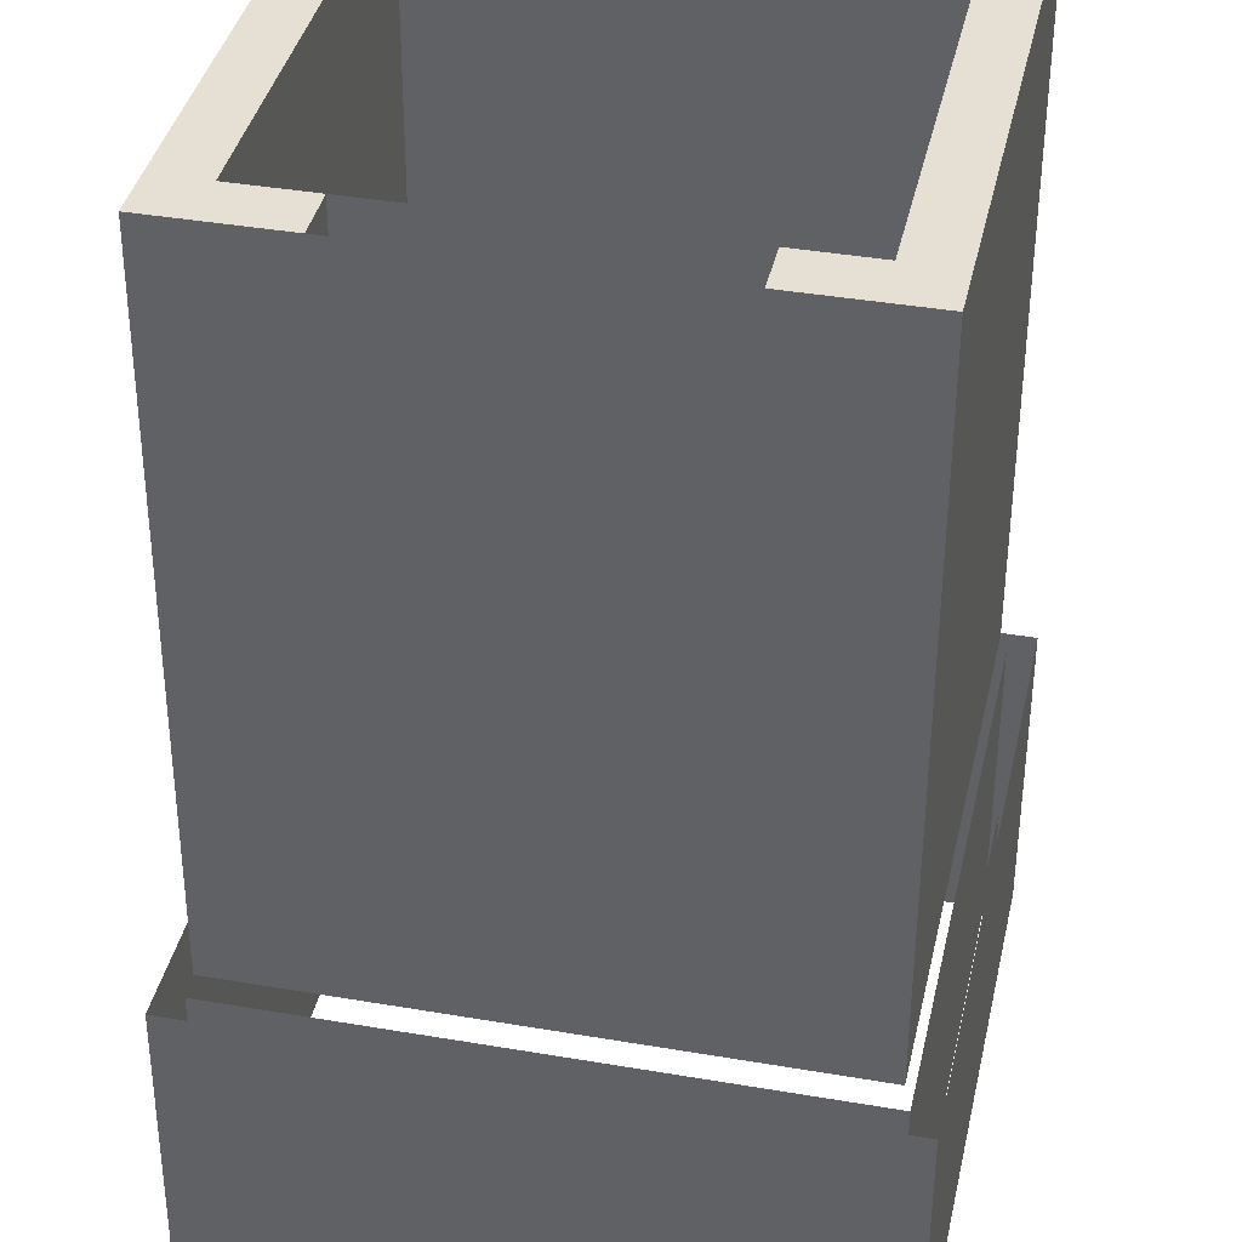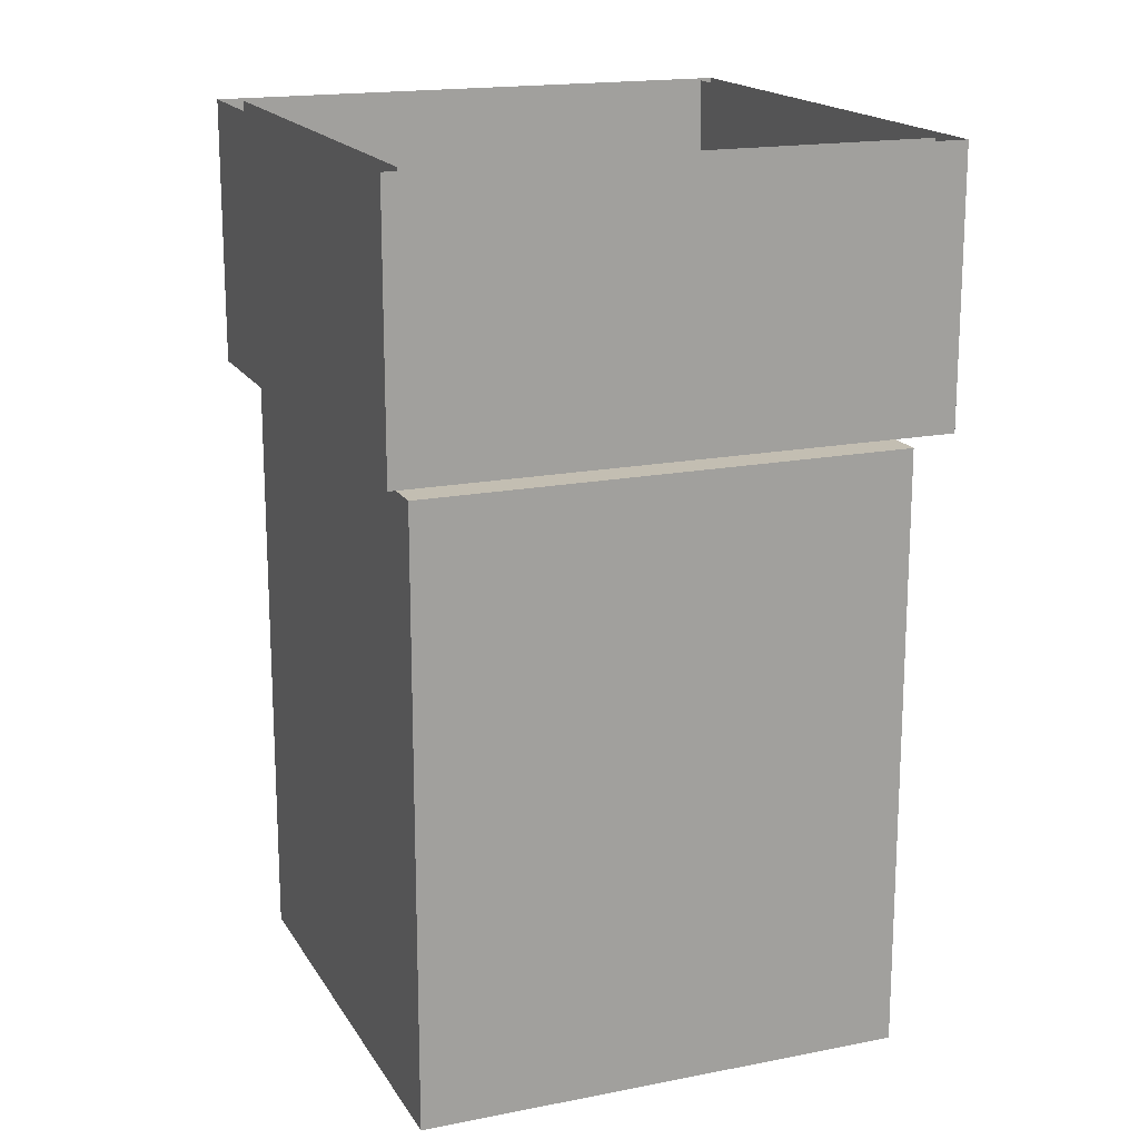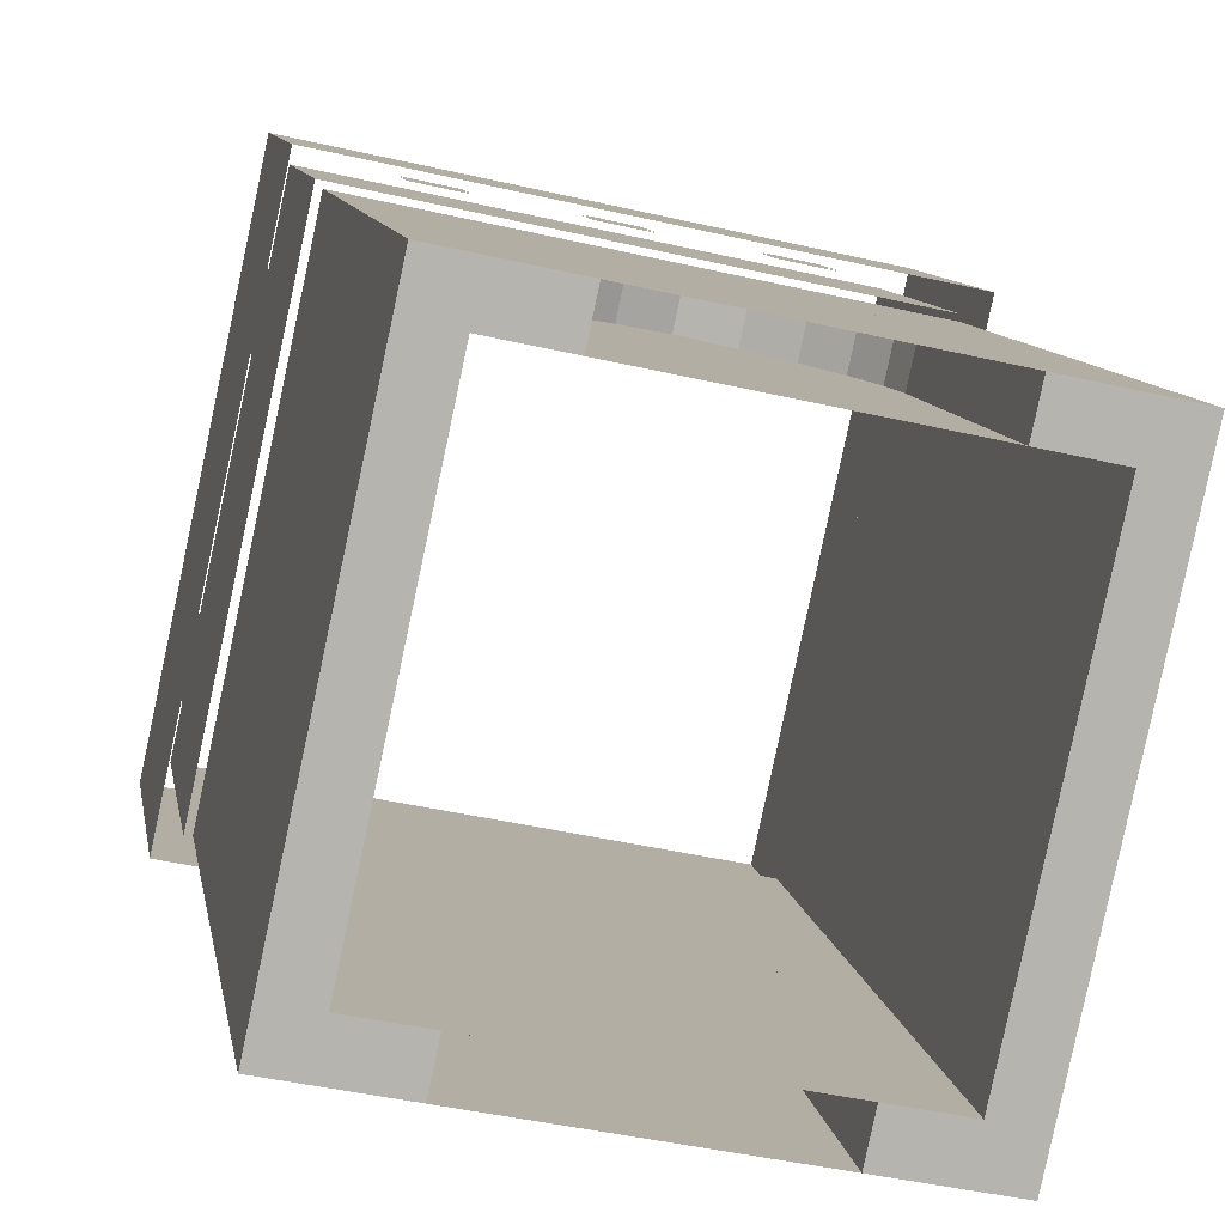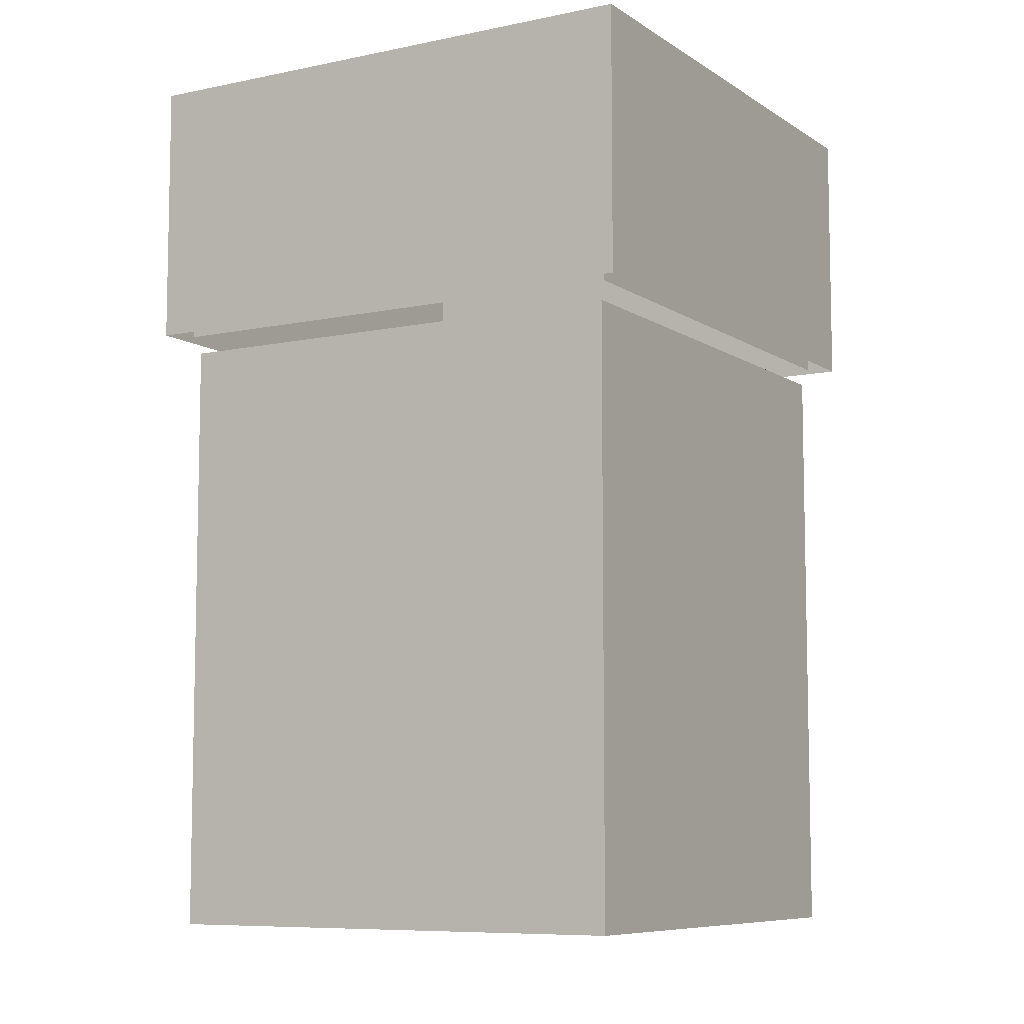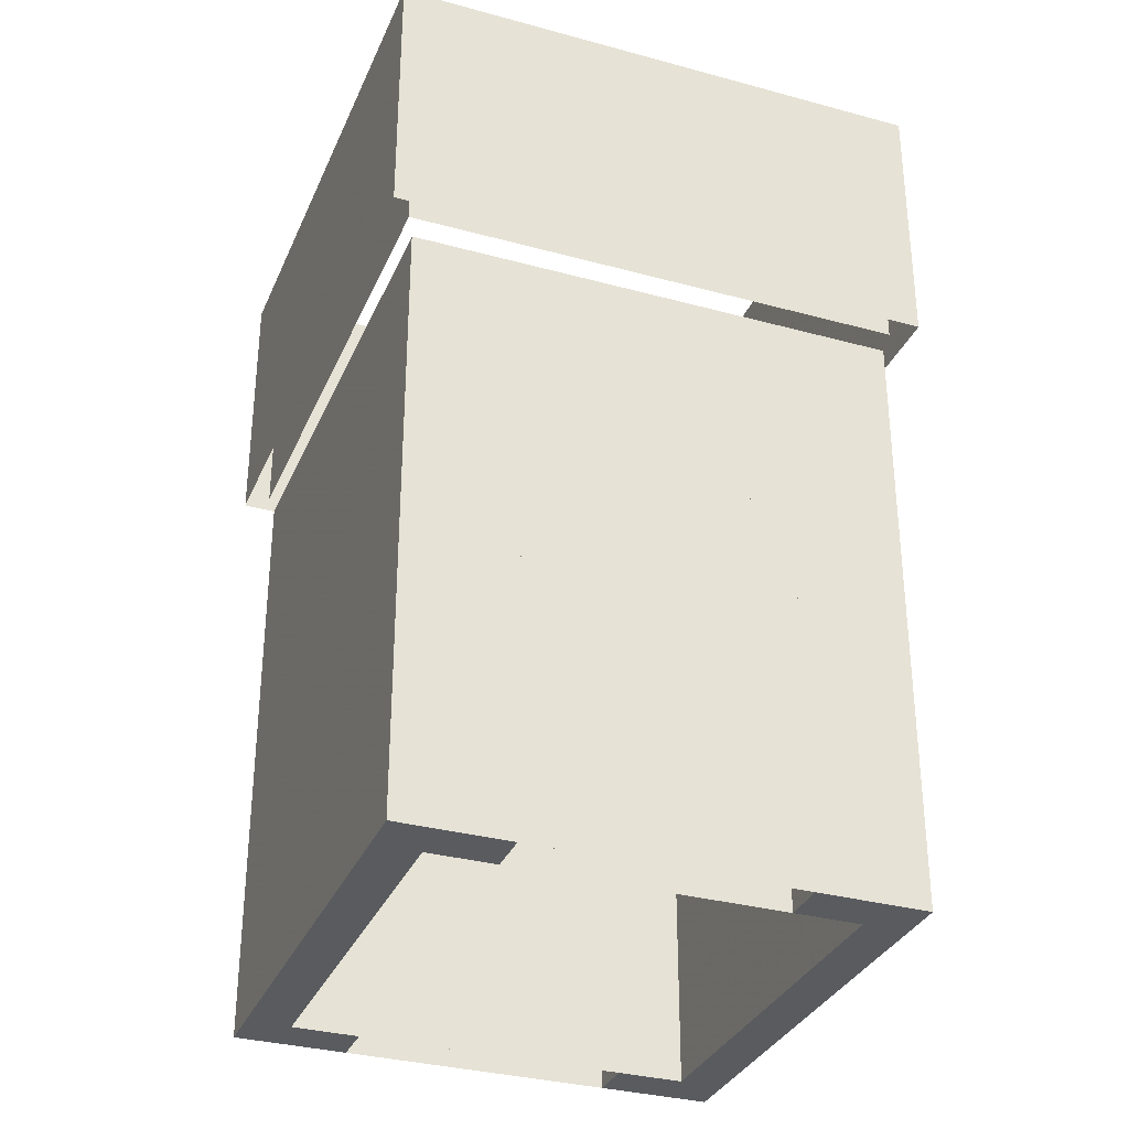
<metadata>
{"format":"obj","ext":"obj","renderer":"f3d","projection":"perspective","resolution":1024,"background":"white","views":[{"elev":-52.0,"azim":179.8,"up":"+Y"},{"elev":17.3,"azim":170.6,"up":"+Z"},{"elev":9.6,"azim":170.8,"up":"+Y"},{"elev":-8.0,"azim":42.7,"up":"+Z"},{"elev":-32.7,"azim":-8.6,"up":"+Z"}]}
</metadata>
<code>
v 0 0 9
v 0.9498 -4.399 9
v 0.9498 -4.399 15.8
v 0 0 15.8
v 0.3832 0.5943 9
v 0 0 9
v 0 0 15.8
v 0.3832 0.5943 15.8
v 1.544 -4.782 9
v 0.3832 0.5943 9
v 0.3832 0.5943 15.8
v 1.544 -4.782 15.8
v 0.9498 -4.399 9
v 1.544 -4.782 9
v 1.544 -4.782 15.8
v 0.9498 -4.399 15.8
v 1.544 -4.782 15.8
v 0.3832 0.5943 15.8
v 0 0 15.8
v 0.9498 -4.399 15.8
v 0.9498 -4.399 9
v 0 0 9
v 0.3832 0.5943 9
v 1.544 -4.782 9
v 0.3832 0.5943 15.8
v -4.993 -0.5666 15.8
v -4.399 -0.9498 15.8
v 0 0 15.8
v 0.3832 0.5943 9
v 0 0 9
v -0.7331 -0.1583 9
v -0.8386 0.3304 9
v -4.399 -0.9498 9
v -3.666 -0.7915 9
v -3.666 -0.7915 12.33
v -3.6 -0.7773 12.75
v -3.407 -0.7356 13.15
v -3.097 -0.6686 13.5
v -2.687 -0.5801 13.79
v -2.199 -0.4749 14
v -1.712 -0.3697 13.79
v -1.302 -0.2811 13.5
v -0.9919 -0.2142 13.15
v -0.7987 -0.1725 12.75
v -0.7331 -0.1583 12.33
v -0.7331 -0.1583 9
v 0 0 9
v 0 0 15.8
v -4.399 -0.9498 15.8
v -4.993 -0.5666 9
v -4.399 -0.9498 9
v -4.399 -0.9498 15.8
v -4.993 -0.5666 15.8
v 0.3832 0.5943 9
v -0.8386 0.3304 9
v -0.8386 0.3304 12.33
v -0.9042 0.3163 12.75
v -1.097 0.2746 13.15
v -1.408 0.2076 13.5
v -1.818 0.1191 13.79
v -2.305 0.01386 14
v -2.792 -0.09136 13.79
v -3.202 -0.1799 13.5
v -3.512 -0.2469 13.15
v -3.705 -0.2886 12.75
v -3.771 -0.3027 12.33
v -3.771 -0.3027 9
v -4.993 -0.5666 9
v -4.993 -0.5666 15.8
v 0.3832 0.5943 15.8
v 0 0 9
v 0.3832 0.5943 9
v 0.3832 0.5943 15.8
v 0 0 15.8
v -3.705 -0.2886 12.75
v -3.512 -0.2469 13.15
v -3.407 -0.7356 13.15
v -3.6 -0.7773 12.75
v -1.408 0.2076 13.5
v -1.097 0.2746 13.15
v -0.9919 -0.2142 13.15
v -1.302 -0.2811 13.5
v -1.818 0.1191 13.79
v -1.408 0.2076 13.5
v -1.302 -0.2811 13.5
v -1.712 -0.3697 13.79
v -2.305 0.01386 14
v -1.818 0.1191 13.79
v -1.712 -0.3697 13.79
v -2.199 -0.4749 14
v -0.8386 0.3304 12.33
v -0.8386 0.3304 9
v -0.7331 -0.1583 9
v -0.7331 -0.1583 12.33
v -2.792 -0.09136 13.79
v -2.305 0.01386 14
v -2.199 -0.4749 14
v -2.687 -0.5801 13.79
v -3.771 -0.3027 9
v -3.771 -0.3027 12.33
v -3.666 -0.7915 12.33
v -3.666 -0.7915 9
v -0.9042 0.3163 12.75
v -0.8386 0.3304 12.33
v -0.7331 -0.1583 12.33
v -0.7987 -0.1725 12.75
v -3.202 -0.1799 13.5
v -2.792 -0.09136 13.79
v -2.687 -0.5801 13.79
v -3.097 -0.6686 13.5
v -3.512 -0.2469 13.15
v -3.202 -0.1799 13.5
v -3.097 -0.6686 13.5
v -3.407 -0.7356 13.15
v -3.771 -0.3027 12.33
v -3.705 -0.2886 12.75
v -3.6 -0.7773 12.75
v -3.666 -0.7915 12.33
v -1.097 0.2746 13.15
v -0.9042 0.3163 12.75
v -0.7987 -0.1725 12.75
v -0.9919 -0.2142 13.15
v -3.666 -0.7915 9
v -4.399 -0.9498 9
v -4.993 -0.5666 9
v -3.771 -0.3027 9
v -4.993 -0.5666 15.8
v -3.832 -5.943 15.8
v -3.449 -5.348 15.8
v -4.399 -0.9498 15.8
v -4.399 -0.9498 9
v -3.449 -5.348 9
v -3.832 -5.943 9
v -4.993 -0.5666 9
v -3.449 -5.348 9
v -4.399 -0.9498 9
v -4.399 -0.9498 15.8
v -3.449 -5.348 15.8
v -3.832 -5.943 9
v -3.449 -5.348 9
v -3.449 -5.348 15.8
v -3.832 -5.943 15.8
v -4.993 -0.5666 9
v -3.832 -5.943 9
v -3.832 -5.943 15.8
v -4.993 -0.5666 15.8
v -4.399 -0.9498 9
v -4.993 -0.5666 9
v -4.993 -0.5666 15.8
v -4.399 -0.9498 15.8
v -3.832 -5.943 15.8
v 1.544 -4.782 15.8
v 0.9498 -4.399 15.8
v -3.449 -5.348 15.8
v -0.2467 -5.169 13.5
v -0.6567 -5.257 13.79
v -0.7623 -4.768 13.79
v -0.3523 -4.68 13.5
v 0.2566 -5.06 12.75
v 0.0634 -5.102 13.15
v -0.04212 -4.613 13.15
v 0.1511 -4.571 12.75
v 0.2167 -4.557 9
v 0.9498 -4.399 9
v 1.544 -4.782 9
v 0.3222 -5.046 9
v -3.832 -5.943 9
v -3.449 -5.348 9
v -2.716 -5.19 9
v -2.61 -5.679 9
v 0.9498 -4.399 9
v 0.2167 -4.557 9
v 0.2167 -4.557 12.33
v 0.1511 -4.571 12.75
v -0.04212 -4.613 13.15
v -0.3523 -4.68 13.5
v -0.7623 -4.768 13.79
v -1.25 -4.874 14
v -1.737 -4.979 13.79
v -2.147 -5.067 13.5
v -2.457 -5.134 13.15
v -2.65 -5.176 12.75
v -2.716 -5.19 12.33
v -2.716 -5.19 9
v -3.449 -5.348 9
v -3.449 -5.348 15.8
v 0.9498 -4.399 15.8
v 1.544 -4.782 9
v 0.9498 -4.399 9
v 0.9498 -4.399 15.8
v 1.544 -4.782 15.8
v -3.832 -5.943 9
v -2.61 -5.679 9
v -2.61 -5.679 12.33
v -2.545 -5.665 12.75
v -2.351 -5.623 13.15
v -2.041 -5.556 13.5
v -1.631 -5.467 13.79
v -1.144 -5.362 14
v -0.6567 -5.257 13.79
v -0.2467 -5.169 13.5
v 0.0634 -5.102 13.15
v 0.2566 -5.06 12.75
v 0.3222 -5.046 12.33
v 0.3222 -5.046 9
v 1.544 -4.782 9
v 1.544 -4.782 15.8
v -3.832 -5.943 15.8
v -3.449 -5.348 9
v -3.832 -5.943 9
v -3.832 -5.943 15.8
v -3.449 -5.348 15.8
v 0.0634 -5.102 13.15
v -0.2467 -5.169 13.5
v -0.3523 -4.68 13.5
v -0.04212 -4.613 13.15
v 0.3222 -5.046 12.33
v 0.2566 -5.06 12.75
v 0.1511 -4.571 12.75
v 0.2167 -4.557 12.33
v 0.3222 -5.046 9
v 0.3222 -5.046 12.33
v 0.2167 -4.557 12.33
v 0.2167 -4.557 9
v -2.61 -5.679 12.33
v -2.61 -5.679 9
v -2.716 -5.19 9
v -2.716 -5.19 12.33
v -2.545 -5.665 12.75
v -2.61 -5.679 12.33
v -2.716 -5.19 12.33
v -2.65 -5.176 12.75
v -2.351 -5.623 13.15
v -2.545 -5.665 12.75
v -2.65 -5.176 12.75
v -2.457 -5.134 13.15
v -2.041 -5.556 13.5
v -2.351 -5.623 13.15
v -2.457 -5.134 13.15
v -2.147 -5.067 13.5
v -1.631 -5.467 13.79
v -2.041 -5.556 13.5
v -2.147 -5.067 13.5
v -1.737 -4.979 13.79
v -1.144 -5.362 14
v -1.631 -5.467 13.79
v -1.737 -4.979 13.79
v -1.25 -4.874 14
v -0.6567 -5.257 13.79
v -1.144 -5.362 14
v -1.25 -4.874 14
v -0.7623 -4.768 13.79
v 0.4292 0.6656 16
v 1.615 -4.828 16
v 1.615 -4.828 19
v 0.4292 0.6656 19
v 1.901 -5.012 16
v 0.6131 0.9508 16
v 0.6131 0.9508 19
v 1.901 -5.012 19
v 1.542 -3.943 17.12
v 1.542 -3.943 17.88
v 1.382 -3.2 17.88
v 1.382 -3.2 17.12
v 1.552 -3.941 17.12
v 1.391 -3.198 17.12
v 1.391 -3.198 17.88
v 1.552 -3.941 17.88
v 0.8877 -0.9132 17.12
v 0.8877 -0.9132 17.88
v 0.7273 -0.1703 17.88
v 0.7273 -0.1703 17.12
v 0.8975 -0.9111 17.12
v 0.7371 -0.1682 17.12
v 0.7371 -0.1682 17.88
v 0.8975 -0.9111 17.88
v -5.064 -0.5206 16
v 0.4292 0.6656 16
v 0.4292 0.6656 19
v -5.064 -0.5206 19
v 0.6131 0.9508 16
v -5.349 -0.3366 16
v -5.349 -0.3366 19
v 0.6131 0.9508 19
v -0.4574 0.602 17.88
v -0.4574 0.602 17.12
v -1.005 0.4838 17.12
v -1.005 0.4838 17.88
v -1.003 0.4741 17.12
v -0.4553 0.5923 17.12
v -0.4553 0.5923 17.88
v -1.003 0.4741 17.88
v -3.683 -0.09446 17.88
v -3.683 -0.09446 17.12
v -4.23 -0.2127 17.12
v -4.23 -0.2127 17.88
v -4.228 -0.2224 17.12
v -3.681 -0.1042 17.12
v -3.681 -0.1042 17.88
v -4.228 -0.2224 17.88
v -2.068 0.244 17.12
v -2.068 0.244 17.88
v -2.615 0.1258 17.88
v -2.615 0.1258 17.12
v -2.07 0.2538 17.12
v -2.618 0.1356 17.12
v -2.618 0.1356 17.88
v -2.07 0.2538 17.88
v -3.878 -6.014 16
v -5.064 -0.5206 16
v -5.064 -0.5206 19
v -3.878 -6.014 19
v -5.349 -0.3366 16
v -4.062 -6.299 16
v -4.062 -6.299 19
v -5.349 -0.3366 19
v -4.83 -2.148 17.12
v -4.991 -1.405 17.12
v -4.991 -1.405 17.88
v -4.83 -2.148 17.88
v -5.001 -1.407 17.88
v -5.001 -1.407 17.12
v -4.84 -2.15 17.12
v -4.84 -2.15 17.88
v -4.346 -4.437 17.88
v -4.346 -4.437 17.12
v -4.186 -5.18 17.12
v -4.186 -5.18 17.88
v -4.176 -5.178 17.12
v -4.337 -4.435 17.12
v -4.337 -4.435 17.88
v -4.176 -5.178 17.88
v 1.615 -4.828 16
v -3.878 -6.014 16
v -3.878 -6.014 19
v 1.615 -4.828 19
v -4.062 -6.299 16
v 1.901 -5.012 16
v 1.901 -5.012 19
v -4.062 -6.299 19
v -2.992 -5.95 17.88
v -2.992 -5.95 17.12
v -2.444 -5.832 17.12
v -2.444 -5.832 17.88
v -2.446 -5.822 17.12
v -2.994 -5.941 17.12
v -2.994 -5.941 17.88
v -2.446 -5.822 17.88
v 0.2342 -5.254 17.88
v 0.2342 -5.254 17.12
v 0.7815 -5.136 17.12
v 0.7815 -5.136 17.88
v 0.7794 -5.126 17.12
v 0.2321 -5.244 17.12
v 0.2321 -5.244 17.88
v 0.7794 -5.126 17.88
v -1.381 -5.592 17.12
v -1.381 -5.592 17.88
v -0.8334 -5.474 17.88
v -0.8334 -5.474 17.12
v -1.379 -5.602 17.12
v -0.8313 -5.484 17.12
v -0.8313 -5.484 17.88
v -1.379 -5.602 17.88
f 1 2 3
f 1 3 4
f 5 6 7
f 5 7 8
f 9 10 11
f 9 11 12
f 13 14 15
f 13 15 16
f 17 18 19
f 17 19 20
f 21 22 23
f 21 23 24
f 25 26 27
f 25 27 28
f 29 30 31
f 29 31 32
f 33 34 35
f 33 35 36
f 33 36 37
f 33 37 38
f 33 38 39
f 33 39 40
f 33 40 41
f 33 41 42
f 33 42 43
f 33 43 44
f 33 44 45
f 33 45 46
f 33 46 47
f 33 47 48
f 33 48 49
f 50 51 52
f 50 52 53
f 54 55 56
f 54 56 57
f 54 57 58
f 54 58 59
f 54 59 60
f 54 60 61
f 54 61 62
f 54 62 63
f 54 63 64
f 54 64 65
f 54 65 66
f 54 66 67
f 54 67 68
f 54 68 69
f 54 69 70
f 71 72 73
f 71 73 74
f 75 76 77
f 75 77 78
f 79 80 81
f 79 81 82
f 83 84 85
f 83 85 86
f 87 88 89
f 87 89 90
f 91 92 93
f 91 93 94
f 95 96 97
f 95 97 98
f 99 100 101
f 99 101 102
f 103 104 105
f 103 105 106
f 107 108 109
f 107 109 110
f 111 112 113
f 111 113 114
f 115 116 117
f 115 117 118
f 119 120 121
f 119 121 122
f 123 124 125
f 123 125 126
f 127 128 129
f 127 129 130
f 131 132 133
f 131 133 134
f 135 136 137
f 135 137 138
f 139 140 141
f 139 141 142
f 143 144 145
f 143 145 146
f 147 148 149
f 147 149 150
f 151 152 153
f 151 153 154
f 155 156 157
f 155 157 158
f 159 160 161
f 159 161 162
f 163 164 165
f 163 165 166
f 167 168 169
f 167 169 170
f 171 172 173
f 171 173 174
f 171 174 175
f 171 175 176
f 171 176 177
f 171 177 178
f 171 178 179
f 171 179 180
f 171 180 181
f 171 181 182
f 171 182 183
f 171 183 184
f 171 184 185
f 171 185 186
f 171 186 187
f 188 189 190
f 188 190 191
f 192 193 194
f 192 194 195
f 192 195 196
f 192 196 197
f 192 197 198
f 192 198 199
f 192 199 200
f 192 200 201
f 192 201 202
f 192 202 203
f 192 203 204
f 192 204 205
f 192 205 206
f 192 206 207
f 192 207 208
f 209 210 211
f 209 211 212
f 213 214 215
f 213 215 216
f 217 218 219
f 217 219 220
f 221 222 223
f 221 223 224
f 225 226 227
f 225 227 228
f 229 230 231
f 229 231 232
f 233 234 235
f 233 235 236
f 237 238 239
f 237 239 240
f 241 242 243
f 241 243 244
f 245 246 247
f 245 247 248
f 249 250 251
f 249 251 252
f 253 254 255
f 253 255 256
f 257 258 259
f 257 259 260
f 261 262 263
f 261 263 264
f 265 266 267
f 265 267 268
f 269 270 271
f 269 271 272
f 273 274 275
f 273 275 276
f 277 278 279
f 277 279 280
f 281 282 283
f 281 283 284
f 285 286 287
f 285 287 288
f 289 290 291
f 289 291 292
f 293 294 295
f 293 295 296
f 297 298 299
f 297 299 300
f 301 302 303
f 301 303 304
f 305 306 307
f 305 307 308
f 309 310 311
f 309 311 312
f 313 314 315
f 313 315 316
f 317 318 319
f 317 319 320
f 321 322 323
f 321 323 324
f 325 326 327
f 325 327 328
f 329 330 331
f 329 331 332
f 333 334 335
f 333 335 336
f 337 338 339
f 337 339 340
f 341 342 343
f 341 343 344
f 345 346 347
f 345 347 348
f 349 350 351
f 349 351 352
f 353 354 355
f 353 355 356
f 357 358 359
f 357 359 360
f 361 362 363
f 361 363 364

</code>
